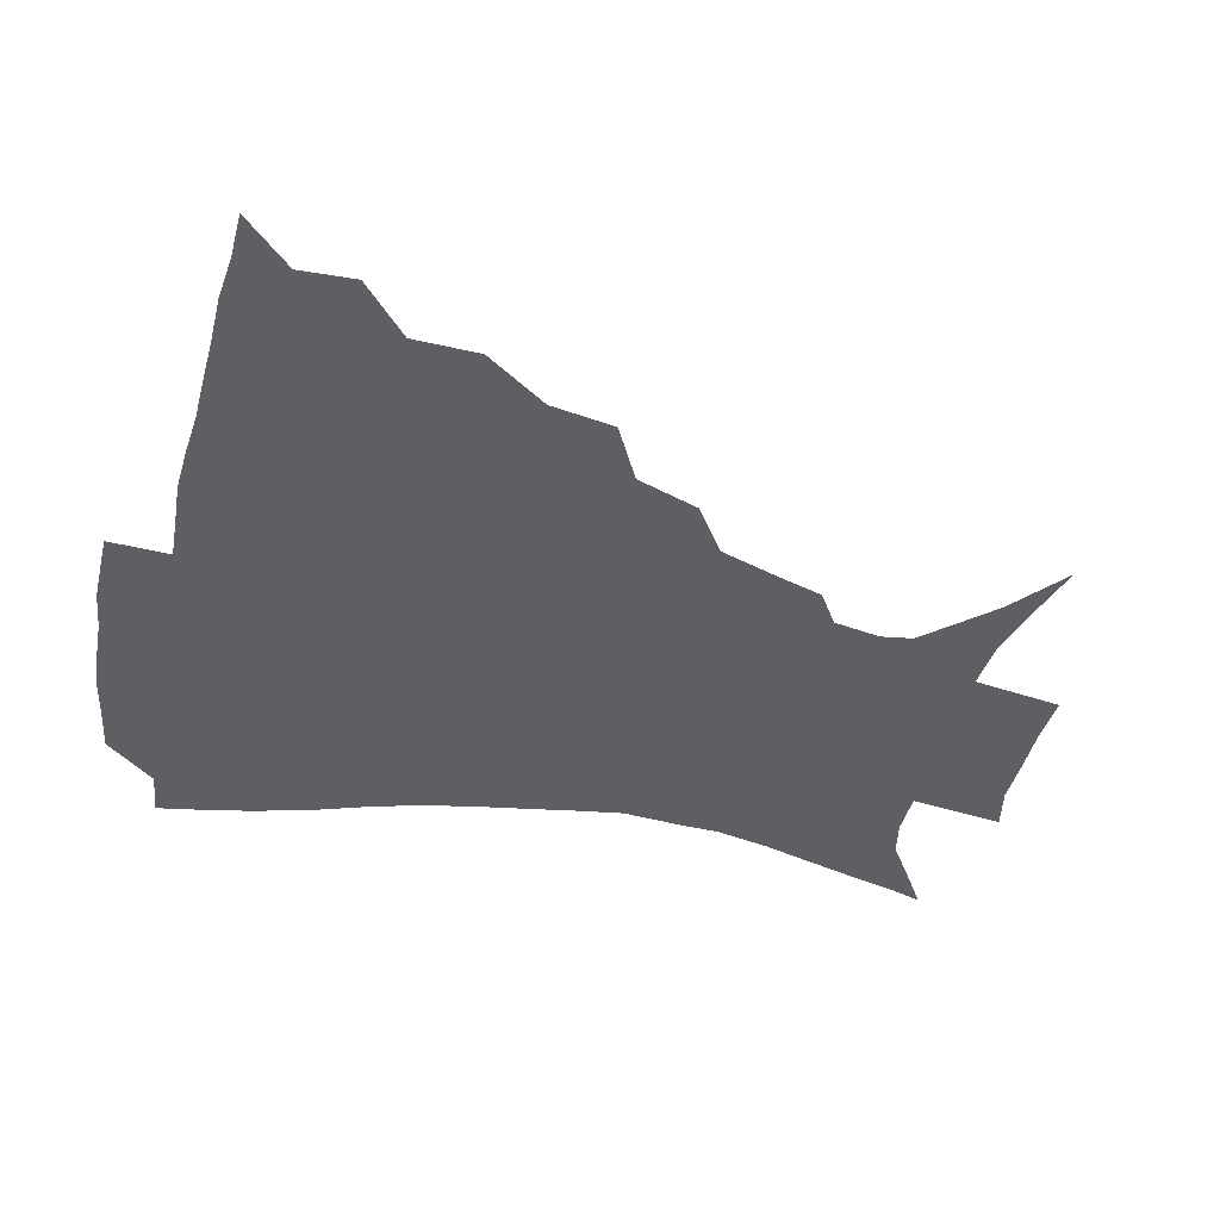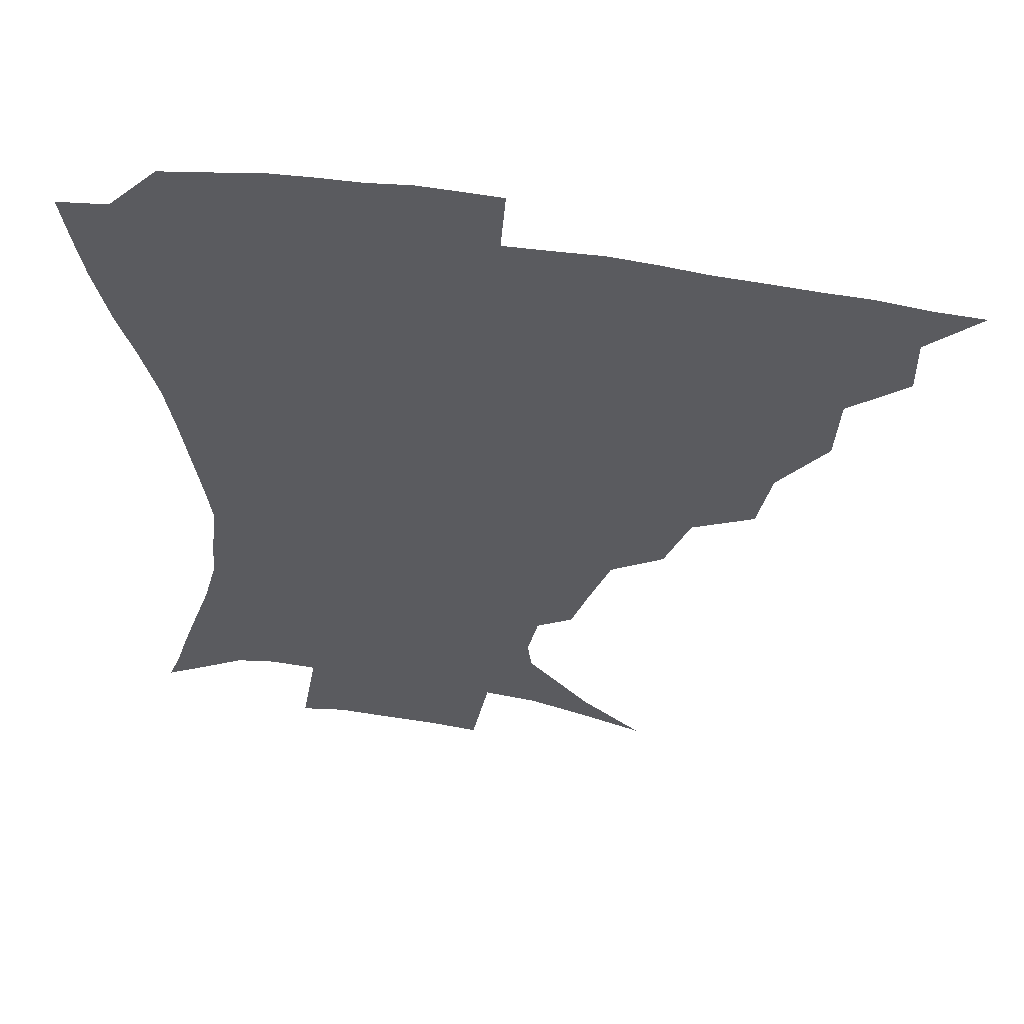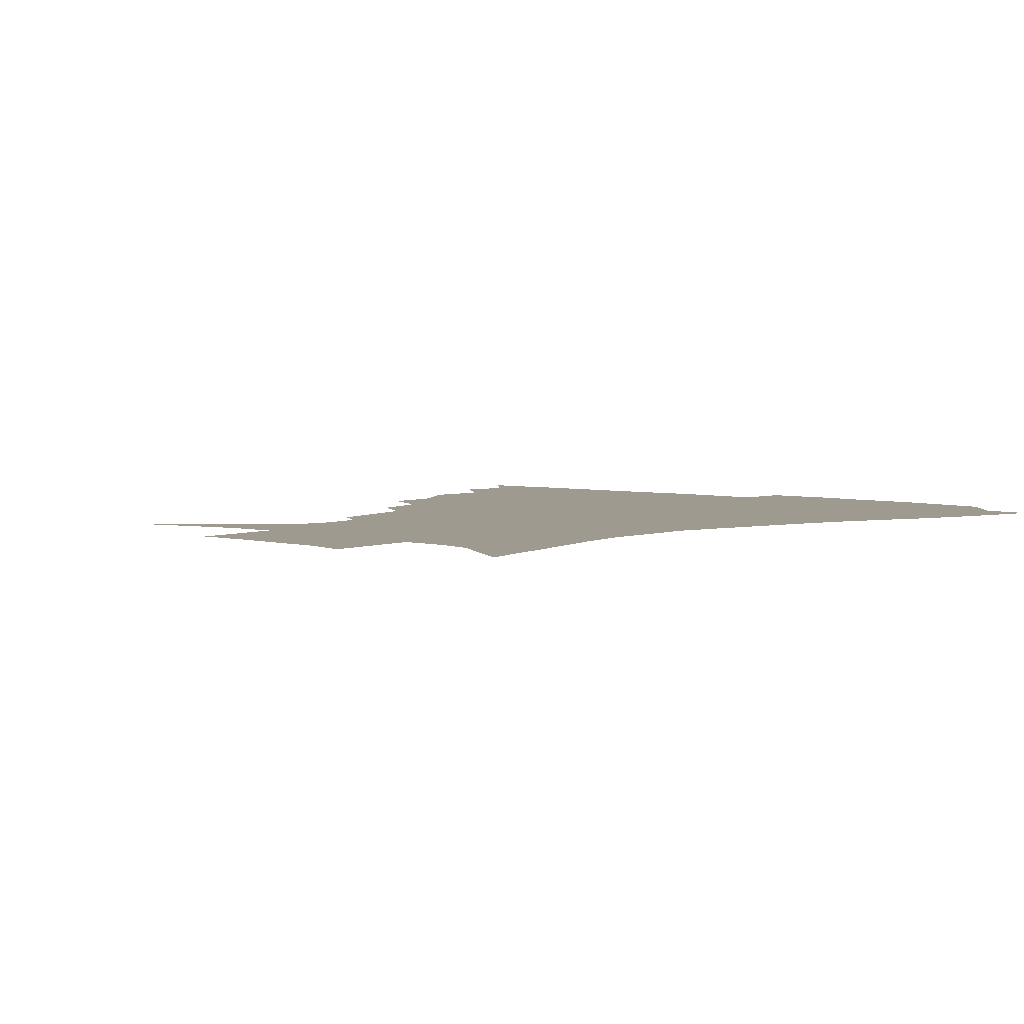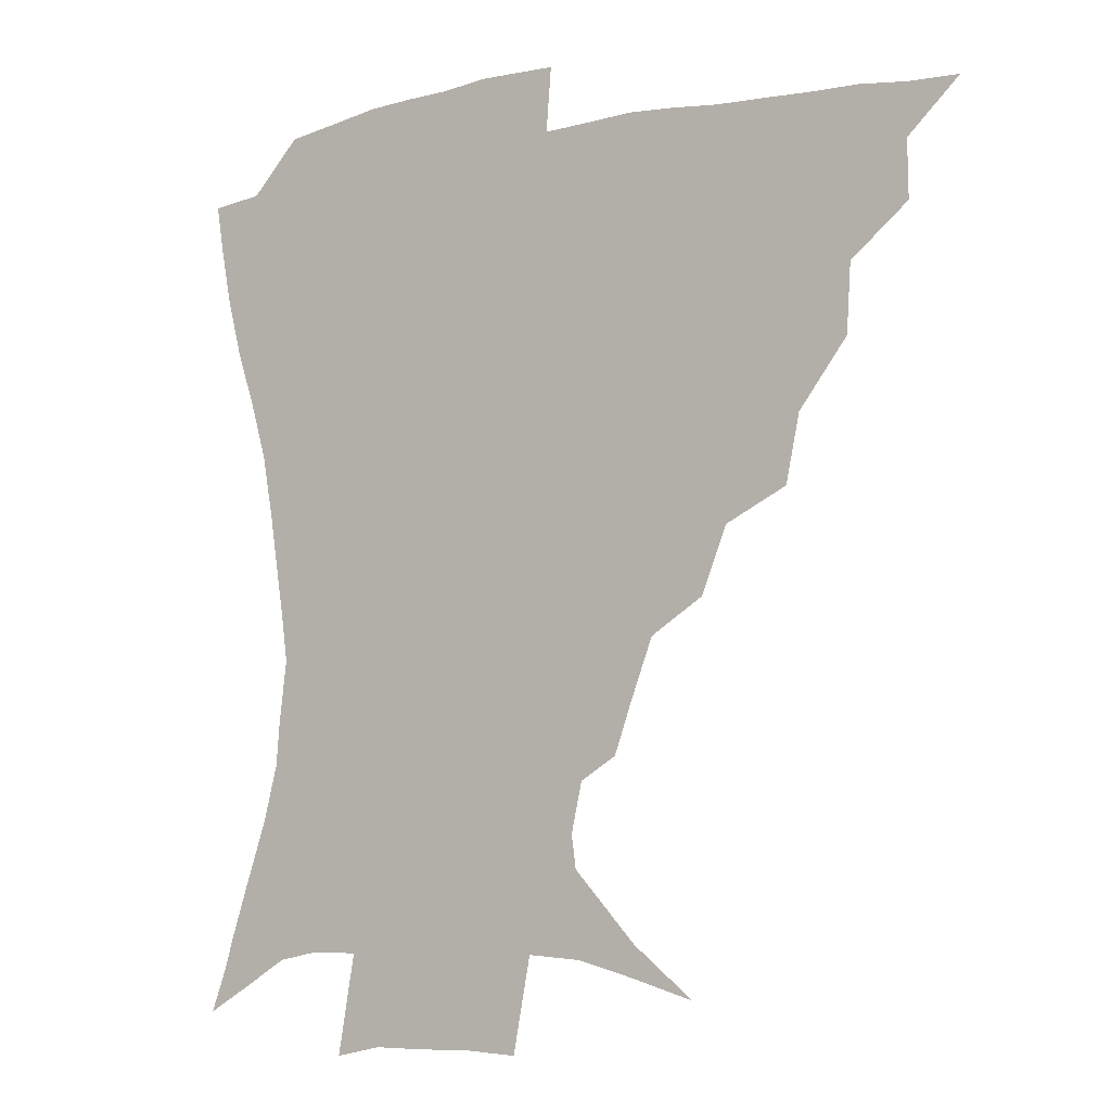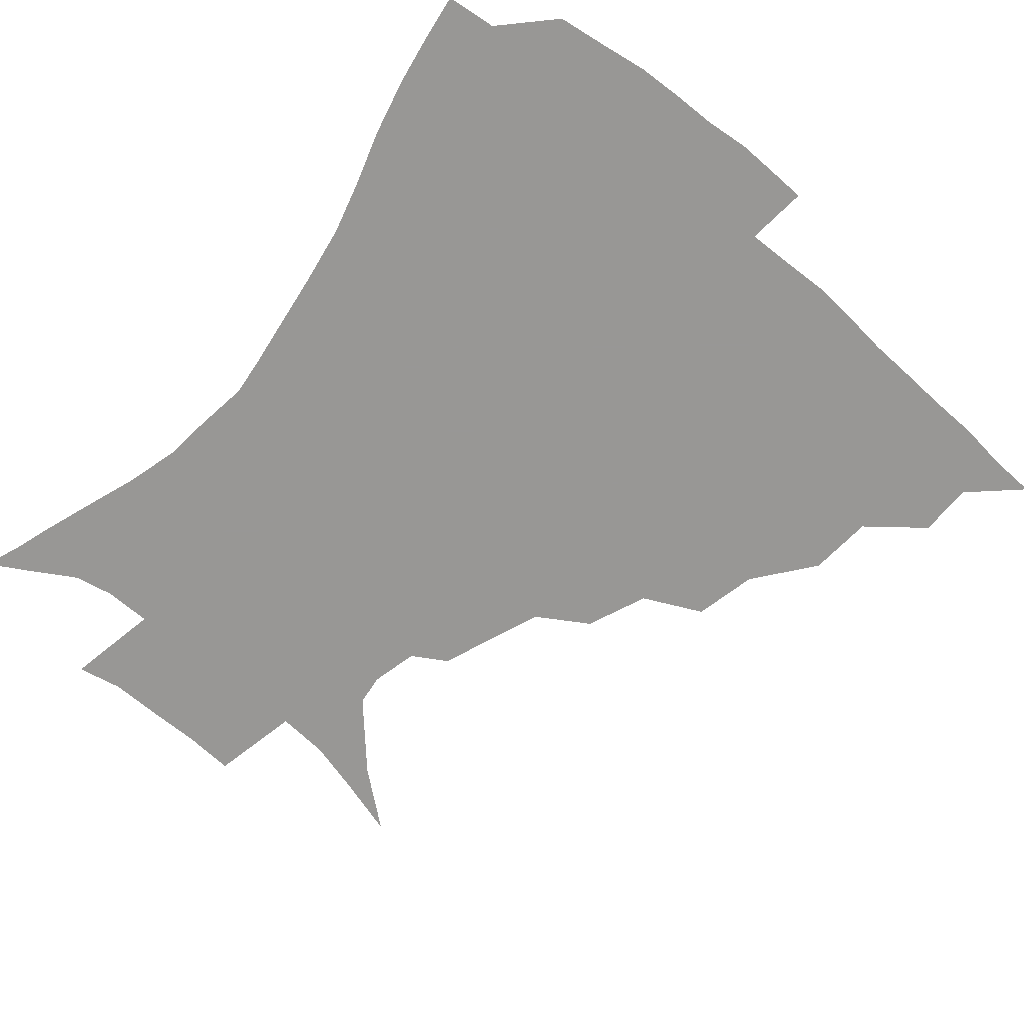
<metadata>
{"format":"obj","ext":"obj","renderer":"f3d","projection":"perspective","resolution":1024,"background":"white","views":[{"elev":-39.6,"azim":-102.7,"up":"+Z"},{"elev":55.4,"azim":-170.2,"up":"+Y"},{"elev":3.7,"azim":44.7,"up":"+Z"},{"elev":-6.4,"azim":-147.2,"up":"+Y"},{"elev":-68.2,"azim":139.3,"up":"+Z"}]}
</metadata>
<code>
v 435.5 389.4 0
v 451.7 355.6 0
v 452 373.6 0
v 451.3 389.8 0
v 471.6 318.9 0
v 470.2 340.4 0
v 469.3 358.6 0
v 467.9 374.6 0
v 467 391.5 0
v 491.5 277.3 0
v 487.1 298.4 0
v 488.7 327.3 0
v 486.9 344.6 0
v 485 360.2 0
v 483.4 376 0
v 482.7 391.7 0
v 519.4 246.9 0
v 511.3 267.5 0
v 506.8 291.2 0
v 506.3 315.8 0
v 503.7 331 0
v 502 346.5 0
v 500.6 361.6 0
v 499.5 376.6 0
v 498.1 392.4 0
v 549.3 201.1 0
v 543.7 216.8 0
v 536.5 236 0
v 529.1 259.9 0
v 524.4 281.8 0
v 521.5 300.2 0
v 520.4 319.3 0
v 518.5 333.7 0
v 516.8 348 0
v 515.5 362.6 0
v 514.4 377.4 0
v 513.4 392.8 0
v 523.4 130.5 0
v 542.9 146 0
v 563 167.7 0
v 564.5 178.2 0
v 561 193.9 0
v 555.7 211.2 0
v 550.3 230.5 0
v 545 246.5 0
v 540.3 271.2 0
v 537.3 287.6 0
v 535.3 304.6 0
v 534.2 321 0
v 532.9 335.2 0
v 531.2 349 0
v 530.3 363.3 0
v 529.5 378.2 0
v 528.6 394.2 0
v 544.8 136.7 0
v 562.8 155.5 0
v 571.2 170.6 0
v 570.8 186.7 0
v 567.6 206.6 0
v 563.4 222.9 0
v 559 236.3 0
v 555.4 257.9 0
v 552 274.9 0
v 550.2 292.4 0
v 549.2 308.7 0
v 548.2 323.1 0
v 547.5 336.4 0
v 546.8 350.1 0
v 545 364 0
v 544.9 378.3 0
v 543.5 395.1 0
v 562.2 141.1 0
v 576.9 161.5 0
v 579.6 177 0
v 578.1 195.2 0
v 576 213.7 0
v 572.2 228.8 0
v 569 244.9 0
v 566.6 264.6 0
v 564.5 280.7 0
v 563.3 295.6 0
v 562.4 309.8 0
v 561.3 323 0
v 562.6 338.7 0
v 561.5 350.9 0
v 561.3 364 0
v 559.7 378.7 0
v 558.9 394.3 0
v 579.4 142.2 0
v 587.9 166 0
v 588.3 184.3 0
v 586.1 198.8 0
v 585.4 217.2 0
v 581.3 234.2 0
v 580 249 0
v 577.7 269.6 0
v 576.6 281.9 0
v 575.8 297.3 0
v 576.2 312.7 0
v 575.4 325.1 0
v 575.5 338.2 0
v 575.1 351.1 0
v 574.9 364.3 0
v 574.4 377.8 0
v 573.5 393.7 0
v 571.9 413.9 0
v 585 112.3 0
v 593.9 147.6 0
v 597.7 166.8 0
v 597 185.3 0
v 596.9 190.3 0
v 593.5 220.4 0
v 591.7 233.2 0
v 590.1 254.8 0
v 589.2 270 0
v 588.9 285.3 0
v 588.6 299.1 0
v 589 313.7 0
v 589.4 326.8 0
v 589.1 338.5 0
v 589.4 351.6 0
v 588.9 364.7 0
v 588.1 378.9 0
v 586.9 395.3 0
v 584.5 414.2 0
v 601.7 113.1 0
v 606 147.1 0
v 607.8 169.3 0
v 606.8 185.9 0
v 605.6 206.2 0
v 602.9 223.6 0
v 602.7 237.6 0
v 600.8 255 0
v 600.7 270.9 0
v 600.8 284.9 0
v 601 297.8 0
v 601.5 312.9 0
v 602.1 325.9 0
v 602.9 339 0
v 603.1 351.6 0
v 603.1 364.6 0
v 602.1 379.2 0
v 600.8 395 0
v 597.7 414.3 0
v 618.9 112.8 0
v 618.3 146.8 0
v 617.5 170.4 0
v 616.8 189.6 0
v 614.9 207.1 0
v 613.3 222.1 0
v 612.1 240.6 0
v 612 254.4 0
v 611.7 270.7 0
v 612.4 284.9 0
v 613.3 299.4 0
v 614.2 313 0
v 615.4 326.7 0
v 616.2 339 0
v 616.8 351.4 0
v 617 364.6 0
v 616.6 378.5 0
v 615.7 393.2 0
v 612 412.7 0
v 635.7 112.8 0
v 631.8 142.3 0
v 627.9 168.9 0
v 626.5 189 0
v 624 207.2 0
v 622.9 225 0
v 622.7 237.8 0
v 622.3 254.9 0
v 622.7 269.7 0
v 623.7 284.8 0
v 625.1 297.8 0
v 626.5 312.4 0
v 627.8 325.9 0
v 629.1 338 0
v 631.1 351.4 0
v 631.9 364 0
v 631.2 377.8 0
v 630.2 392.4 0
v 626.1 412.2 0
v 650.7 109.5 0
v 645.2 141.3 0
v 639.2 166.5 0
v 635.5 190.3 0
v 634 205.7 0
v 633 221.1 0
v 632.5 236.1 0
v 632.6 251.6 0
v 633.5 265.8 0
v 634.8 281.1 0
v 636.3 296.2 0
v 638.1 312.8 0
v 640.2 324.4 0
v 641.7 336.2 0
v 644.3 351.2 0
v 645.4 363.5 0
v 645.8 376.6 0
v 645.7 390 0
v 640.7 411.3 0
v 660.8 141.3 0
v 651.9 163.2 0
v 646.6 184.5 0
v 643.9 202.3 0
v 642.2 219.2 0
v 642.1 233.4 0
v 642.6 247.8 0
v 643.9 260.9 0
v 644.9 278.6 0
v 646.9 295 0
v 649.4 308.7 0
v 652.1 323 0
v 654.6 335.9 0
v 656.9 349.7 0
v 658.7 362.7 0
v 659.6 375.9 0
v 659.5 389.9 0
v 656.3 408.7 0
v 673.8 138.6 0
v 665.5 157.2 0
v 658.2 178.7 0
v 655.7 194.1 0
v 652.3 213 0
v 651.7 228 0
v 652 242.7 0
v 653.2 257.1 0
v 654.7 273.5 0
v 657 289.9 0
v 660.1 303.5 0
v 663.1 320.6 0
v 666.7 333.1 0
v 669.6 348.1 0
v 672 361.3 0
v 673.8 374.9 0
v 673.6 390 0
v 672.5 406.2 0
v 689 129.2 0
v 680.3 148.2 0
v 672.1 169 0
v 667.9 185.7 0
v 663.5 204.1 0
v 662.2 218.6 0
v 662.7 231.9 0
v 662.6 248.8 0
v 663.9 266.3 0
v 666.8 280.9 0
v 669.9 296.8 0
v 673.4 314.5 0
v 678.4 327.5 0
v 681.9 345 0
v 685.7 358.8 0
v 688.1 373.7 0
v 688.4 389.3 0
v 702.1 121.4 0
v 697.3 134.5 0
v 694 145.6 0
v 688.6 161.9 0
v 681.7 182.4 0
v 677.1 200.2 0
v 676 213.2 0
v 673.5 233.9 0
v 675.3 247.9 0
v 677.6 263.5 0
v 680.3 281.6 0
v 683.8 301.2 0
v 689 319.5 0
v 694.7 336.4 0
v 699.5 355.7 0
v 702.5 372.1 0
v 704.9 387.3 0
v 721 391 0
f 3 4 1
f 6 7 2
f 2 7 3
f 7 8 3
f 3 8 4
f 8 9 4
f 11 12 5
f 5 12 6
f 12 13 6
f 6 13 7
f 13 14 7
f 7 14 8
f 14 15 8
f 8 15 9
f 15 16 9
f 18 19 10
f 10 19 11
f 19 20 11
f 11 20 12
f 20 21 12
f 12 21 13
f 21 22 13
f 13 22 14
f 22 23 14
f 14 23 15
f 23 24 15
f 15 24 16
f 24 25 16
f 28 29 17
f 17 29 18
f 29 30 18
f 18 30 19
f 30 31 19
f 19 31 20
f 31 32 20
f 20 32 21
f 32 33 21
f 21 33 22
f 33 34 22
f 22 34 23
f 34 35 23
f 23 35 24
f 35 36 24
f 24 36 25
f 36 37 25
f 42 43 26
f 26 43 27
f 43 44 27
f 27 44 28
f 44 45 28
f 28 45 29
f 45 46 29
f 29 46 30
f 46 47 30
f 30 47 31
f 47 48 31
f 31 48 32
f 48 49 32
f 32 49 33
f 49 50 33
f 33 50 34
f 50 51 34
f 34 51 35
f 51 52 35
f 35 52 36
f 52 53 36
f 36 53 37
f 53 54 37
f 38 55 39
f 55 56 39
f 39 56 40
f 56 57 40
f 40 57 41
f 57 58 41
f 41 58 42
f 58 59 42
f 42 59 43
f 59 60 43
f 43 60 44
f 60 61 44
f 44 61 45
f 61 62 45
f 45 62 46
f 62 63 46
f 46 63 47
f 63 64 47
f 47 64 48
f 64 65 48
f 48 65 49
f 65 66 49
f 49 66 50
f 66 67 50
f 50 67 51
f 67 68 51
f 51 68 52
f 68 69 52
f 52 69 53
f 69 70 53
f 53 70 54
f 70 71 54
f 55 72 56
f 72 73 56
f 56 73 57
f 73 74 57
f 57 74 58
f 74 75 58
f 58 75 59
f 75 76 59
f 59 76 60
f 76 77 60
f 60 77 61
f 77 78 61
f 61 78 62
f 78 79 62
f 62 79 63
f 79 80 63
f 63 80 64
f 80 81 64
f 64 81 65
f 81 82 65
f 65 82 66
f 82 83 66
f 66 83 67
f 83 84 67
f 67 84 68
f 84 85 68
f 68 85 69
f 85 86 69
f 69 86 70
f 86 87 70
f 70 87 71
f 87 88 71
f 72 89 73
f 89 90 73
f 73 90 74
f 90 91 74
f 74 91 75
f 91 92 75
f 75 92 76
f 92 93 76
f 76 93 77
f 93 94 77
f 77 94 78
f 94 95 78
f 78 95 79
f 95 96 79
f 79 96 80
f 96 97 80
f 80 97 81
f 97 98 81
f 81 98 82
f 98 99 82
f 82 99 83
f 99 100 83
f 83 100 84
f 100 101 84
f 84 101 85
f 101 102 85
f 85 102 86
f 102 103 86
f 86 103 87
f 103 104 87
f 87 104 88
f 104 105 88
f 107 108 89
f 89 108 90
f 108 109 90
f 90 109 91
f 109 110 91
f 91 110 92
f 110 111 92
f 92 111 93
f 111 112 93
f 93 112 94
f 112 113 94
f 94 113 95
f 113 114 95
f 95 114 96
f 114 115 96
f 96 115 97
f 115 116 97
f 97 116 98
f 116 117 98
f 98 117 99
f 117 118 99
f 99 118 100
f 118 119 100
f 100 119 101
f 119 120 101
f 101 120 102
f 120 121 102
f 102 121 103
f 121 122 103
f 103 122 104
f 122 123 104
f 104 123 105
f 123 124 105
f 105 124 106
f 124 125 106
f 107 126 108
f 126 127 108
f 108 127 109
f 127 128 109
f 109 128 110
f 128 129 110
f 110 129 111
f 129 130 111
f 111 130 112
f 130 131 112
f 112 131 113
f 131 132 113
f 113 132 114
f 132 133 114
f 114 133 115
f 133 134 115
f 115 134 116
f 134 135 116
f 116 135 117
f 135 136 117
f 117 136 118
f 136 137 118
f 118 137 119
f 137 138 119
f 119 138 120
f 138 139 120
f 120 139 121
f 139 140 121
f 121 140 122
f 140 141 122
f 122 141 123
f 141 142 123
f 123 142 124
f 142 143 124
f 124 143 125
f 143 144 125
f 126 145 127
f 145 146 127
f 127 146 128
f 146 147 128
f 128 147 129
f 147 148 129
f 129 148 130
f 148 149 130
f 130 149 131
f 149 150 131
f 131 150 132
f 150 151 132
f 132 151 133
f 151 152 133
f 133 152 134
f 152 153 134
f 134 153 135
f 153 154 135
f 135 154 136
f 154 155 136
f 136 155 137
f 155 156 137
f 137 156 138
f 156 157 138
f 138 157 139
f 157 158 139
f 139 158 140
f 158 159 140
f 140 159 141
f 159 160 141
f 141 160 142
f 160 161 142
f 142 161 143
f 161 162 143
f 143 162 144
f 162 163 144
f 145 164 146
f 164 165 146
f 146 165 147
f 165 166 147
f 147 166 148
f 166 167 148
f 148 167 149
f 167 168 149
f 149 168 150
f 168 169 150
f 150 169 151
f 169 170 151
f 151 170 152
f 170 171 152
f 152 171 153
f 171 172 153
f 153 172 154
f 172 173 154
f 154 173 155
f 173 174 155
f 155 174 156
f 174 175 156
f 156 175 157
f 175 176 157
f 157 176 158
f 176 177 158
f 158 177 159
f 177 178 159
f 159 178 160
f 178 179 160
f 160 179 161
f 179 180 161
f 161 180 162
f 180 181 162
f 162 181 163
f 181 182 163
f 164 183 165
f 183 184 165
f 165 184 166
f 184 185 166
f 166 185 167
f 185 186 167
f 167 186 168
f 186 187 168
f 168 187 169
f 187 188 169
f 169 188 170
f 188 189 170
f 170 189 171
f 189 190 171
f 171 190 172
f 190 191 172
f 172 191 173
f 191 192 173
f 173 192 174
f 192 193 174
f 174 193 175
f 193 194 175
f 175 194 176
f 194 195 176
f 176 195 177
f 195 196 177
f 177 196 178
f 196 197 178
f 178 197 179
f 197 198 179
f 179 198 180
f 198 199 180
f 180 199 181
f 199 200 181
f 181 200 182
f 200 201 182
f 184 202 185
f 202 203 185
f 185 203 186
f 203 204 186
f 186 204 187
f 204 205 187
f 187 205 188
f 205 206 188
f 188 206 189
f 206 207 189
f 189 207 190
f 207 208 190
f 190 208 191
f 208 209 191
f 191 209 192
f 209 210 192
f 192 210 193
f 210 211 193
f 193 211 194
f 211 212 194
f 194 212 195
f 212 213 195
f 195 213 196
f 213 214 196
f 196 214 197
f 214 215 197
f 197 215 198
f 215 216 198
f 198 216 199
f 216 217 199
f 199 217 200
f 217 218 200
f 200 218 201
f 218 219 201
f 202 220 203
f 220 221 203
f 203 221 204
f 221 222 204
f 204 222 205
f 222 223 205
f 205 223 206
f 223 224 206
f 206 224 207
f 224 225 207
f 207 225 208
f 225 226 208
f 208 226 209
f 226 227 209
f 209 227 210
f 227 228 210
f 210 228 211
f 228 229 211
f 211 229 212
f 229 230 212
f 212 230 213
f 230 231 213
f 213 231 214
f 231 232 214
f 214 232 215
f 232 233 215
f 215 233 216
f 233 234 216
f 216 234 217
f 234 235 217
f 217 235 218
f 235 236 218
f 218 236 219
f 236 237 219
f 220 238 221
f 238 239 221
f 221 239 222
f 239 240 222
f 222 240 223
f 240 241 223
f 223 241 224
f 241 242 224
f 224 242 225
f 242 243 225
f 225 243 226
f 243 244 226
f 226 244 227
f 244 245 227
f 227 245 228
f 245 246 228
f 228 246 229
f 246 247 229
f 229 247 230
f 247 248 230
f 230 248 231
f 248 249 231
f 231 249 232
f 249 250 232
f 232 250 233
f 250 251 233
f 233 251 234
f 251 252 234
f 234 252 235
f 252 253 235
f 235 253 236
f 253 254 236
f 236 254 237
f 238 255 239
f 255 256 239
f 239 256 240
f 256 257 240
f 240 257 241
f 257 258 241
f 241 258 242
f 258 259 242
f 242 259 243
f 259 260 243
f 243 260 244
f 260 261 244
f 244 261 245
f 261 262 245
f 245 262 246
f 262 263 246
f 246 263 247
f 263 264 247
f 247 264 248
f 264 265 248
f 248 265 249
f 265 266 249
f 249 266 250
f 266 267 250
f 250 267 251
f 267 268 251
f 251 268 252
f 268 269 252
f 252 269 253
f 269 270 253
f 253 270 254
f 270 271 254

</code>
